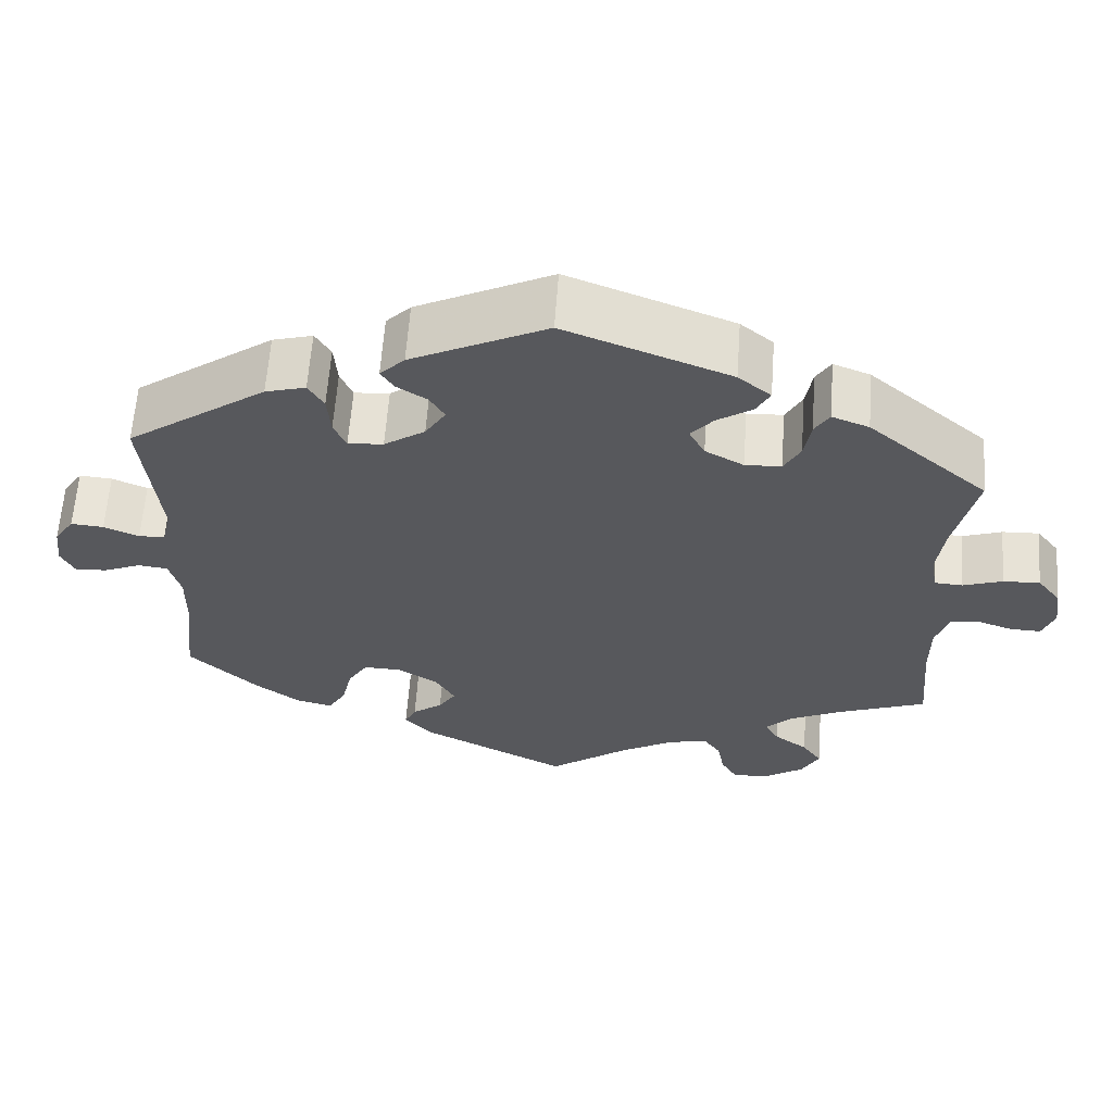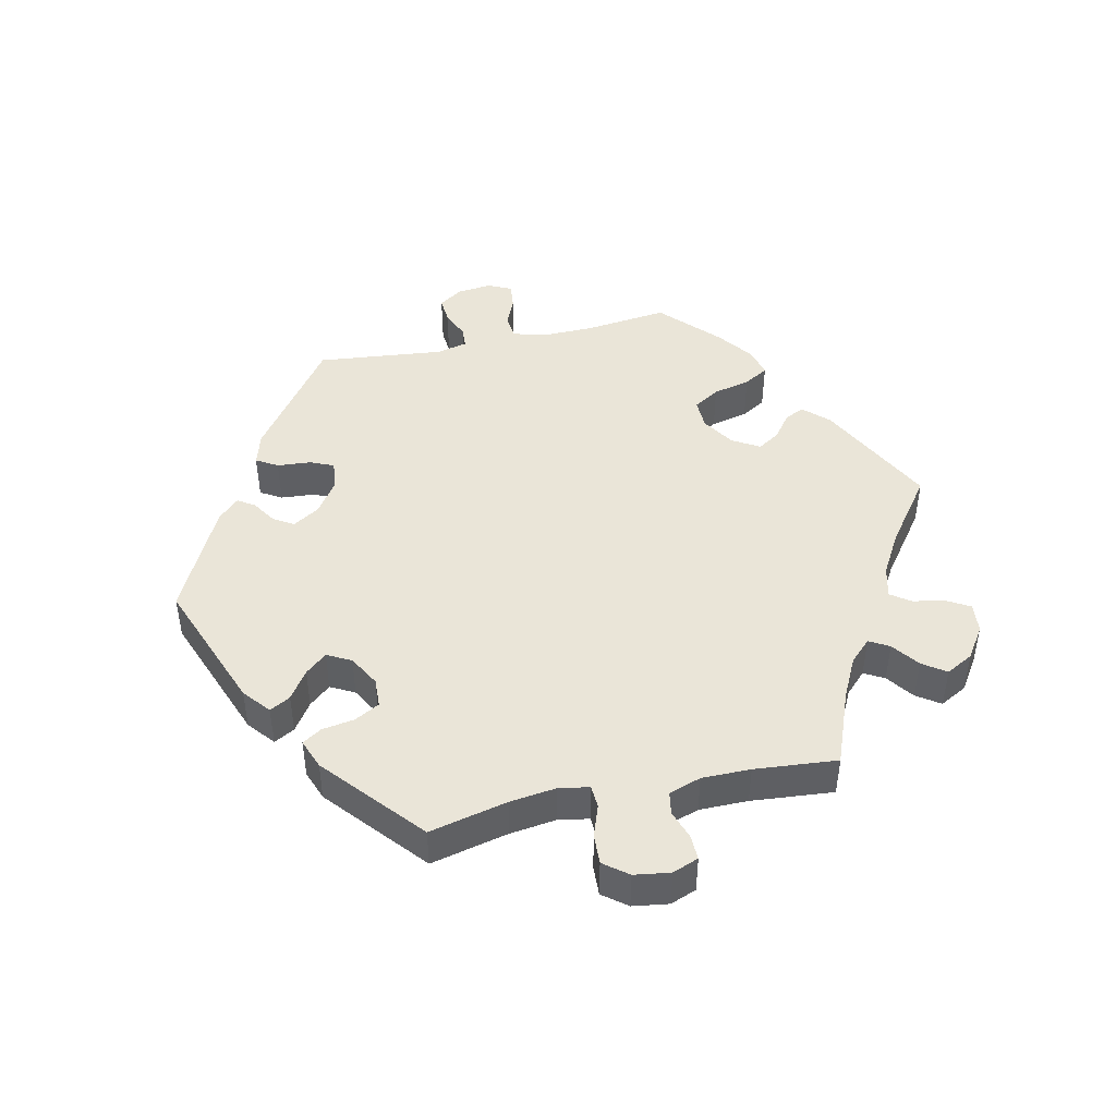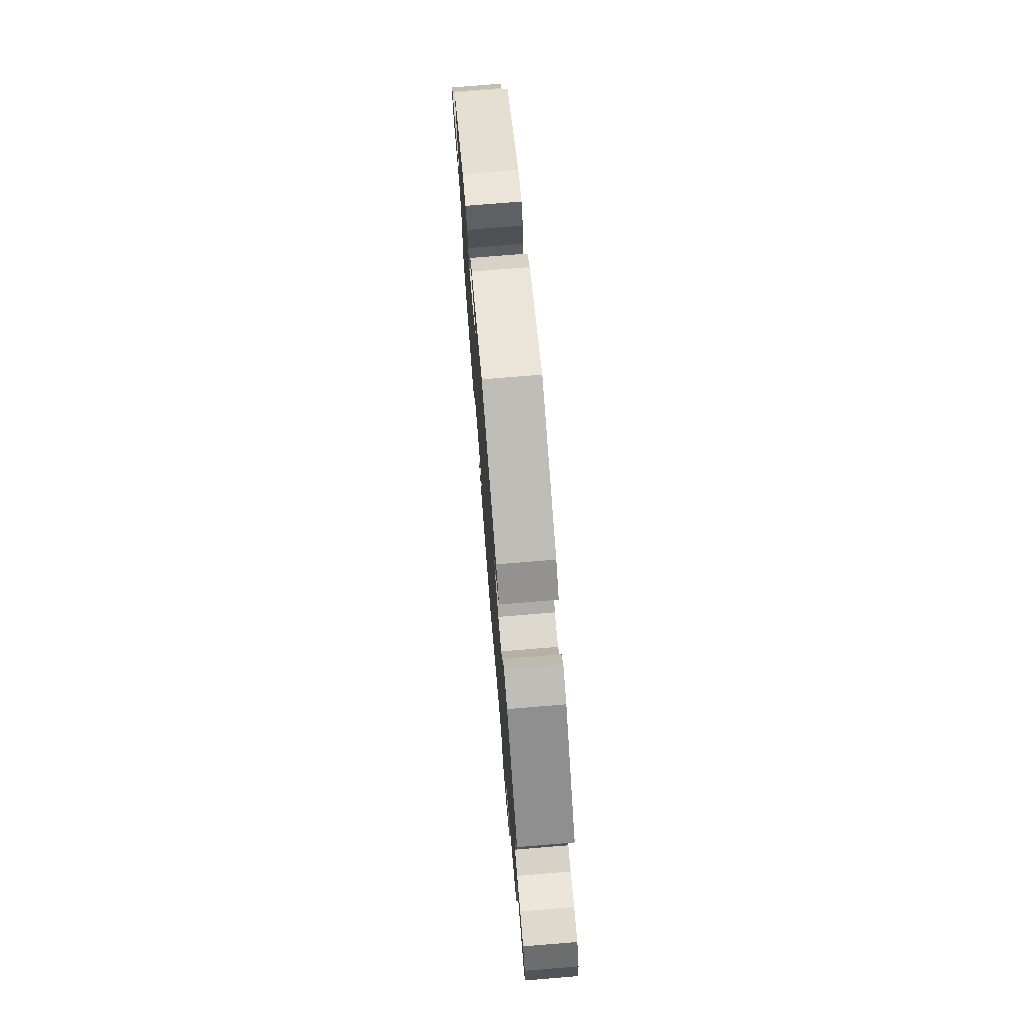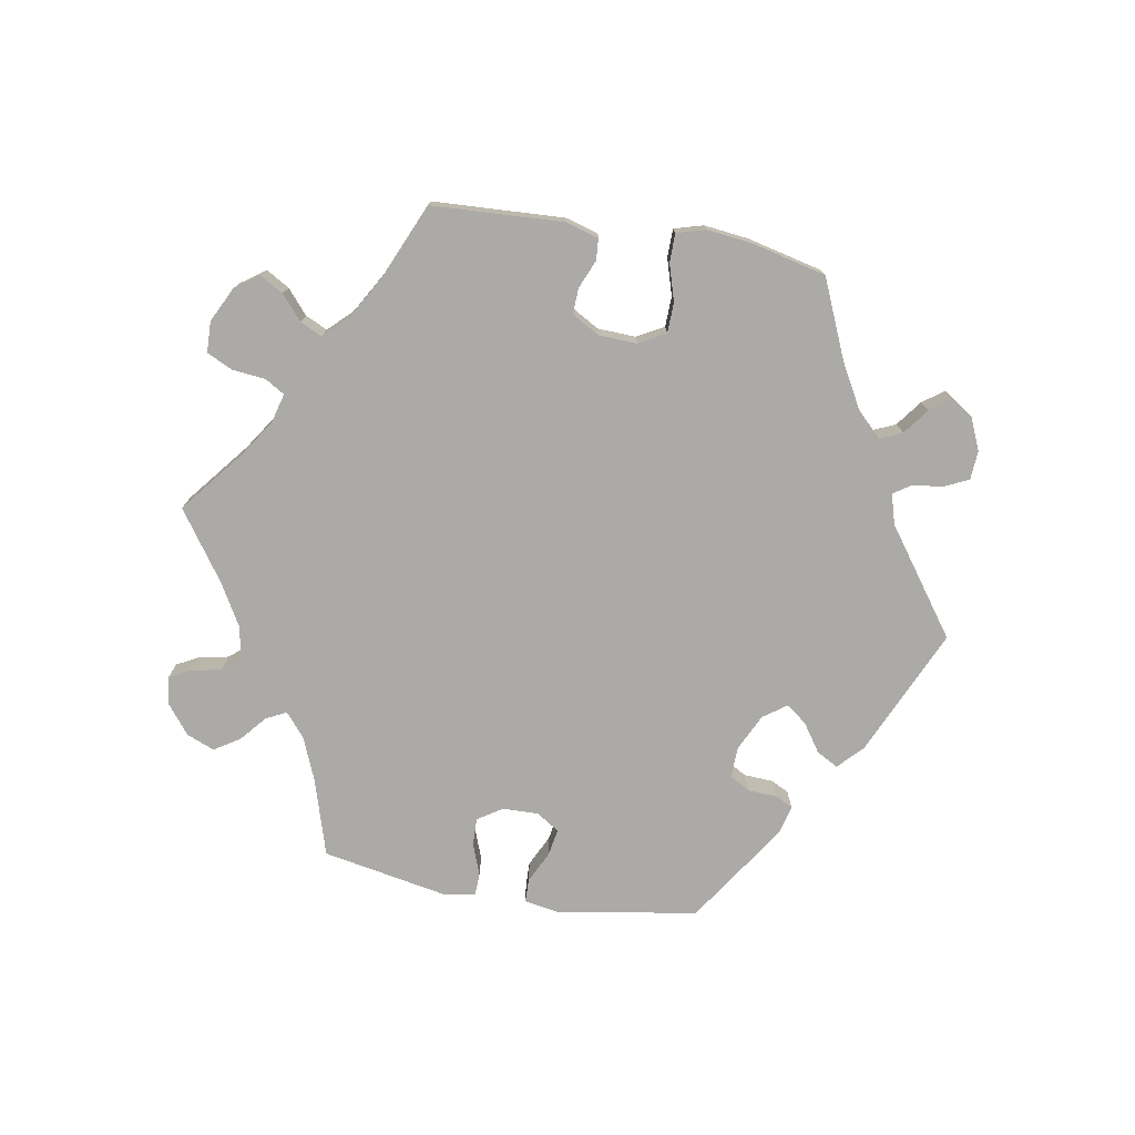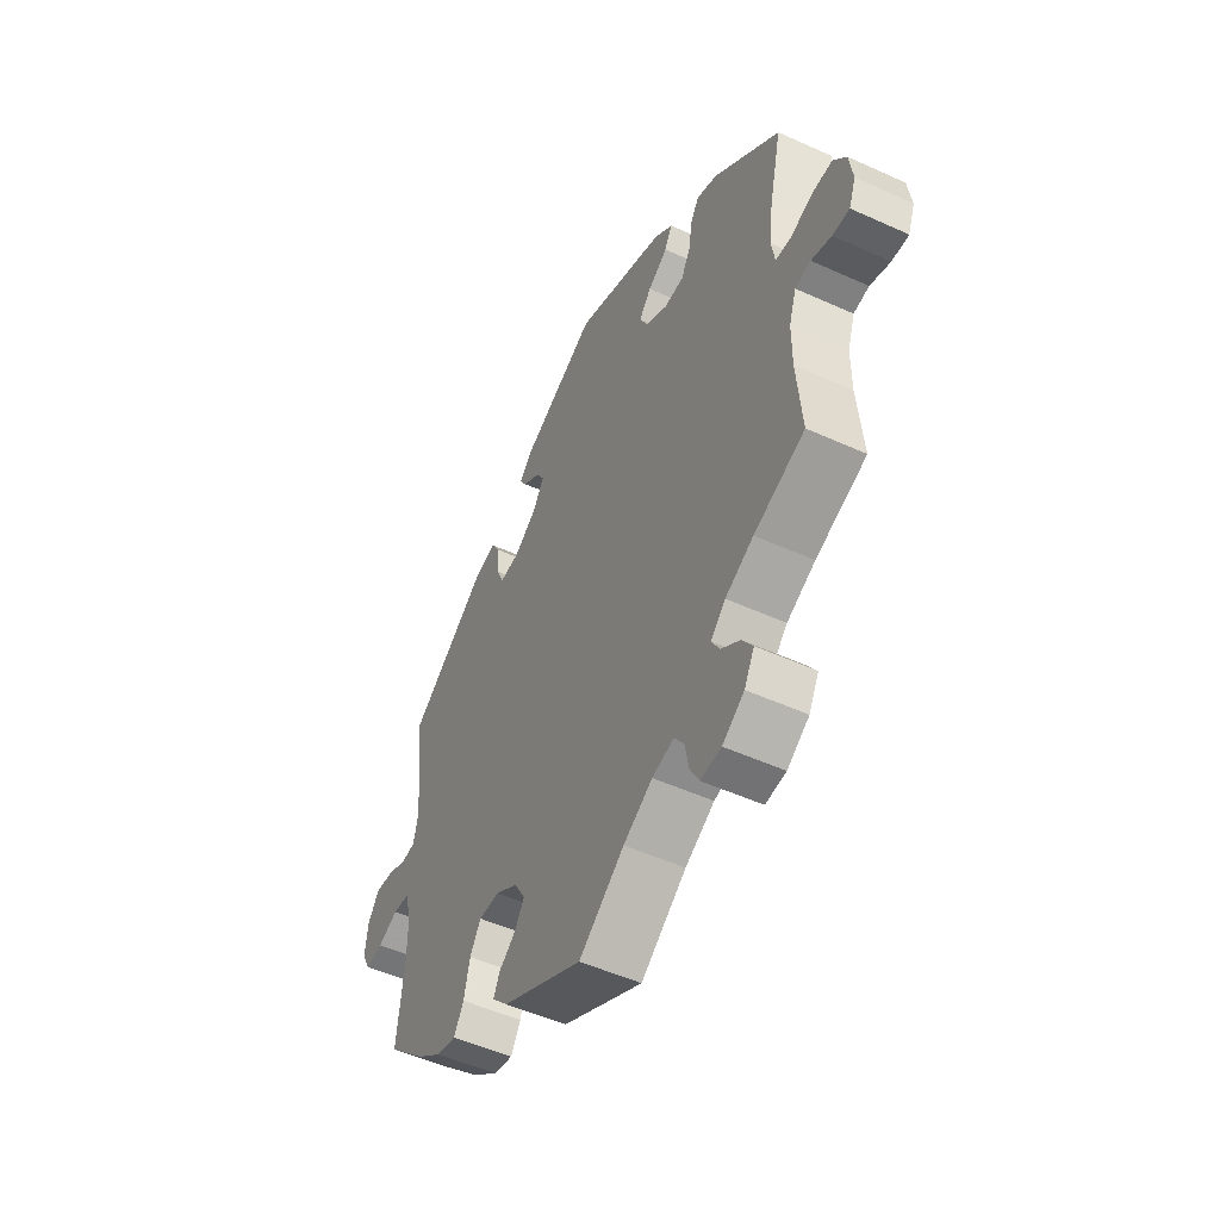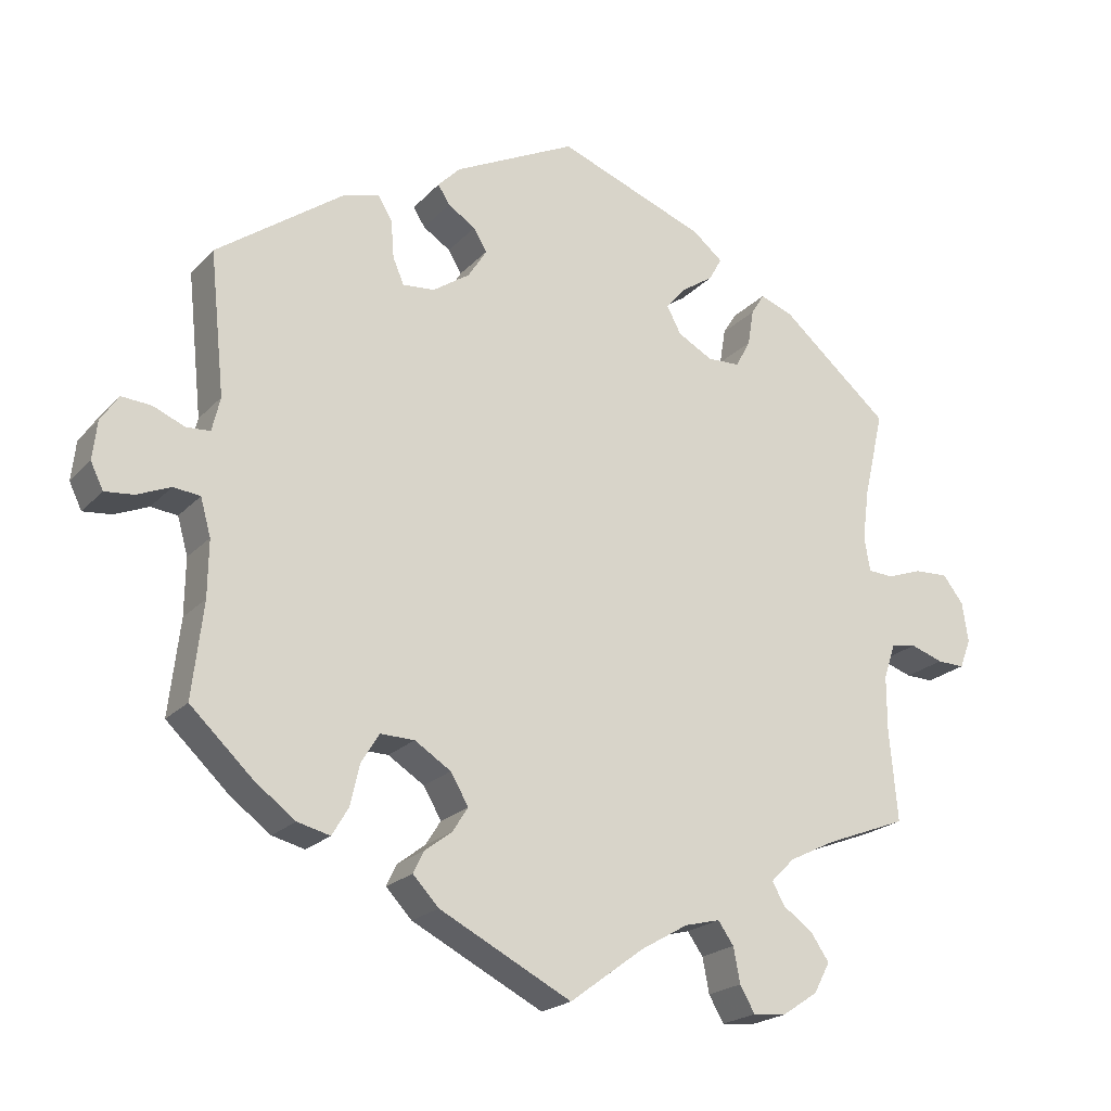
<metadata>
{"format":"obj","ext":"obj","renderer":"f3d","projection":"perspective","resolution":1024,"background":"white","views":[{"elev":61.5,"azim":4.1,"up":"+Z"},{"elev":45.3,"azim":77.6,"up":"+Y"},{"elev":74.4,"azim":85.3,"up":"+Z"},{"elev":-76.0,"azim":-159.9,"up":"+Y"},{"elev":-50.9,"azim":63.6,"up":"+Z"},{"elev":-21.2,"azim":-30.0,"up":"+Z"}]}
</metadata>
<code>
v -0.329 0.07 0.412
v -0.28 0.07 0.426
v -0.261 0.07 0.394
v -0.257 0.07 0.343
v -0.242 0.07 0.308
v -0.199 0.07 0.312
v -0.149 0.07 0.346
v -0.124 0.07 0.386
v -0.142 0.07 0.416
v -0.179 0.07 0.44
v -0.195 0.07 0.465
v -0.165 0.07 0.496
v 0 0.07 0.578
v 0.201 0.07 0.502
v 0.241 0.07 0.469
v 0.224 0.07 0.438
v 0.181 0.07 0.409
v 0.154 0.07 0.377
v 0.173 0.07 0.341
v 0.22 0.07 0.315
v 0.264 0.07 0.317
v 0.284 0.07 0.354
v 0.292 0.07 0.403
v 0.31 0.07 0.432
v 0.355 0.07 0.415
v 0.501 0.07 0.29
v 0.474 0.07 0.173
v 0.465 0.07 0.104
v 0.473 0.07 0.058
v 0.507 0.07 0.056
v 0.555 0.07 0.073
v 0.6 0.07 0.075
v 0.628 0.07 0.039
v 0.636 0.07 -0.015
v 0.621 0.07 -0.054
v 0.584 0.07 -0.053
v 0.54 0.07 -0.038
v 0.506 0.07 -0.044
v 0.49 0.07 -0.092
v 0.49 0.07 -0.165
v 0.501 0.07 -0.289
v 0.39 0.07 -0.332
v 0.328 0.07 -0.363
v 0.296 0.07 -0.395
v 0.313 0.07 -0.425
v 0.354 0.07 -0.455
v 0.378 0.07 -0.49
v 0.356 0.07 -0.531
v 0.308 0.07 -0.563
v 0.263 0.07 -0.567
v 0.243 0.07 -0.532
v 0.234 0.07 -0.485
v 0.213 0.07 -0.455
v 0.165 0.07 -0.467
v 0.101 0.07 -0.504
v 0.001 0.07 -0.578
v -0.177 0.07 -0.487
v -0.212 0.07 -0.45
v -0.198 0.07 -0.421
v -0.161 0.07 -0.393
v -0.14 0.07 -0.36
v -0.164 0.07 -0.319
v -0.213 0.07 -0.288
v -0.259 0.07 -0.287
v -0.283 0.07 -0.326
v -0.296 0.07 -0.382
v -0.318 0.07 -0.419
v -0.362 0.07 -0.408
v -0.416 0.07 -0.368
v -0.501 0.07 -0.288
v -0.486 0.07 -0.16
v -0.485 0.07 -0.084
v -0.499 0.07 -0.034
v -0.535 0.07 -0.03
v -0.58 0.07 -0.049
v -0.619 0.07 -0.053
v -0.636 0.07 -0.018
v -0.63 0.07 0.034
v -0.606 0.07 0.07
v -0.566 0.07 0.067
v -0.523 0.07 0.049
v -0.491 0.07 0.051
v -0.48 0.07 0.097
v -0.5 0.07 0.289
v -0.329 0 0.412
v -0.28 0 0.426
v -0.261 0 0.394
v -0.257 0 0.343
v -0.242 0 0.308
v -0.199 0 0.312
v -0.149 0 0.346
v -0.124 0 0.386
v -0.142 0 0.416
v -0.179 0 0.44
v -0.195 0 0.465
v -0.165 0 0.496
v 0 0 0.578
v 0.201 0 0.502
v 0.241 0 0.469
v 0.224 0 0.438
v 0.181 0 0.409
v 0.154 0 0.377
v 0.173 0 0.341
v 0.22 0 0.315
v 0.264 0 0.317
v 0.284 0 0.354
v 0.292 0 0.403
v 0.31 0 0.432
v 0.355 0 0.415
v 0.501 0 0.29
v 0.474 0 0.173
v 0.465 0 0.104
v 0.473 0 0.058
v 0.507 0 0.056
v 0.555 0 0.073
v 0.6 0 0.075
v 0.628 0 0.039
v 0.636 0 -0.015
v 0.621 0 -0.054
v 0.584 0 -0.053
v 0.54 0 -0.038
v 0.506 0 -0.044
v 0.49 0 -0.092
v 0.49 0 -0.165
v 0.501 0 -0.289
v 0.39 0 -0.332
v 0.328 0 -0.363
v 0.296 0 -0.395
v 0.313 0 -0.425
v 0.354 0 -0.455
v 0.378 0 -0.49
v 0.356 0 -0.531
v 0.308 0 -0.563
v 0.263 0 -0.567
v 0.243 0 -0.532
v 0.234 0 -0.485
v 0.213 0 -0.455
v 0.165 0 -0.467
v 0.101 0 -0.504
v 0.001 0 -0.578
v -0.177 0 -0.487
v -0.212 0 -0.45
v -0.198 0 -0.421
v -0.161 0 -0.393
v -0.14 0 -0.36
v -0.164 0 -0.319
v -0.213 0 -0.288
v -0.259 0 -0.287
v -0.283 0 -0.326
v -0.296 0 -0.382
v -0.318 0 -0.419
v -0.362 0 -0.408
v -0.416 0 -0.368
v -0.501 0 -0.288
v -0.486 0 -0.16
v -0.485 0 -0.084
v -0.499 0 -0.034
v -0.535 0 -0.03
v -0.58 0 -0.049
v -0.619 0 -0.053
v -0.636 0 -0.018
v -0.63 0 0.034
v -0.606 0 0.07
v -0.566 0 0.067
v -0.523 0 0.049
v -0.491 0 0.051
v -0.48 0 0.097
v -0.5 0 0.289
f 83 84 1 2
f 82 83 2 3
f 78 79 80 81
f 78 81 82
f 77 78 82
f 74 75 76 77
f 73 74 77 82
f 72 73 82 3
f 68 69 70 71
f 65 66 67 68
f 64 65 68 71
f 63 64 71 72
f 57 58 59 60
f 55 56 57 60
f 54 55 60 61
f 53 54 61 62
f 49 50 51 52
f 49 52 53
f 48 49 53
f 45 46 47 48
f 44 45 48 53
f 43 44 53 62
f 40 41 42
f 39 40 42 43
f 38 39 43 62
f 34 35 36 37
f 34 37 38
f 33 34 38
f 30 31 32 33
f 29 30 33 38
f 24 25 26 27
f 22 23 24 27
f 21 22 27 28
f 20 21 28 29
f 14 15 16 17
f 14 17 18
f 13 14 18
f 12 13 18 19
f 9 10 11 12
f 8 9 12 19
f 63 72 3 4
f 62 63 4 5
f 38 62 5 6
f 29 38 6 7
f 19 20 29
f 7 8 19 29
f 86 85 168 167
f 87 86 167 166
f 165 164 163 162
f 166 165 162
f 166 162 161
f 161 160 159 158
f 166 161 158 157
f 87 166 157 156
f 155 154 153 152
f 152 151 150 149
f 155 152 149 148
f 156 155 148 147
f 144 143 142 141
f 144 141 140 139
f 145 144 139 138
f 146 145 138 137
f 136 135 134 133
f 137 136 133
f 137 133 132
f 132 131 130 129
f 137 132 129 128
f 146 137 128 127
f 126 125 124
f 127 126 124 123
f 146 127 123 122
f 121 120 119 118
f 122 121 118
f 122 118 117
f 117 116 115 114
f 122 117 114 113
f 111 110 109 108
f 111 108 107 106
f 112 111 106 105
f 113 112 105 104
f 101 100 99 98
f 102 101 98
f 102 98 97
f 103 102 97 96
f 96 95 94 93
f 103 96 93 92
f 88 87 156 147
f 89 88 147 146
f 90 89 146 122
f 91 90 122 113
f 113 104 103
f 113 103 92 91
f 1 85 86 2
f 2 86 87 3
f 3 87 88 4
f 4 88 89 5
f 5 89 90 6
f 6 90 91 7
f 7 91 92 8
f 8 92 93 9
f 9 93 94 10
f 10 94 95 11
f 11 95 96 12
f 12 96 97 13
f 13 97 98 14
f 14 98 99 15
f 15 99 100 16
f 16 100 101 17
f 17 101 102 18
f 18 102 103 19
f 19 103 104 20
f 20 104 105 21
f 21 105 106 22
f 22 106 107 23
f 23 107 108 24
f 24 108 109 25
f 25 109 110 26
f 26 110 111 27
f 27 111 112 28
f 28 112 113 29
f 29 113 114 30
f 30 114 115 31
f 31 115 116 32
f 32 116 117 33
f 33 117 118 34
f 34 118 119 35
f 35 119 120 36
f 36 120 121 37
f 37 121 122 38
f 38 122 123 39
f 39 123 124 40
f 40 124 125 41
f 41 125 126 42
f 42 126 127 43
f 43 127 128 44
f 44 128 129 45
f 45 129 130 46
f 46 130 131 47
f 47 131 132 48
f 48 132 133 49
f 49 133 134 50
f 50 134 135 51
f 51 135 136 52
f 52 136 137 53
f 53 137 138 54
f 54 138 139 55
f 55 139 140 56
f 56 140 141 57
f 57 141 142 58
f 58 142 143 59
f 59 143 144 60
f 60 144 145 61
f 61 145 146 62
f 62 146 147 63
f 63 147 148 64
f 64 148 149 65
f 65 149 150 66
f 66 150 151 67
f 67 151 152 68
f 68 152 153 69
f 69 153 154 70
f 70 154 155 71
f 71 155 156 72
f 72 156 157 73
f 73 157 158 74
f 74 158 159 75
f 75 159 160 76
f 76 160 161 77
f 77 161 162 78
f 78 162 163 79
f 79 163 164 80
f 80 164 165 81
f 81 165 166 82
f 82 166 167 83
f 83 167 168 84
f 84 168 85 1

</code>
